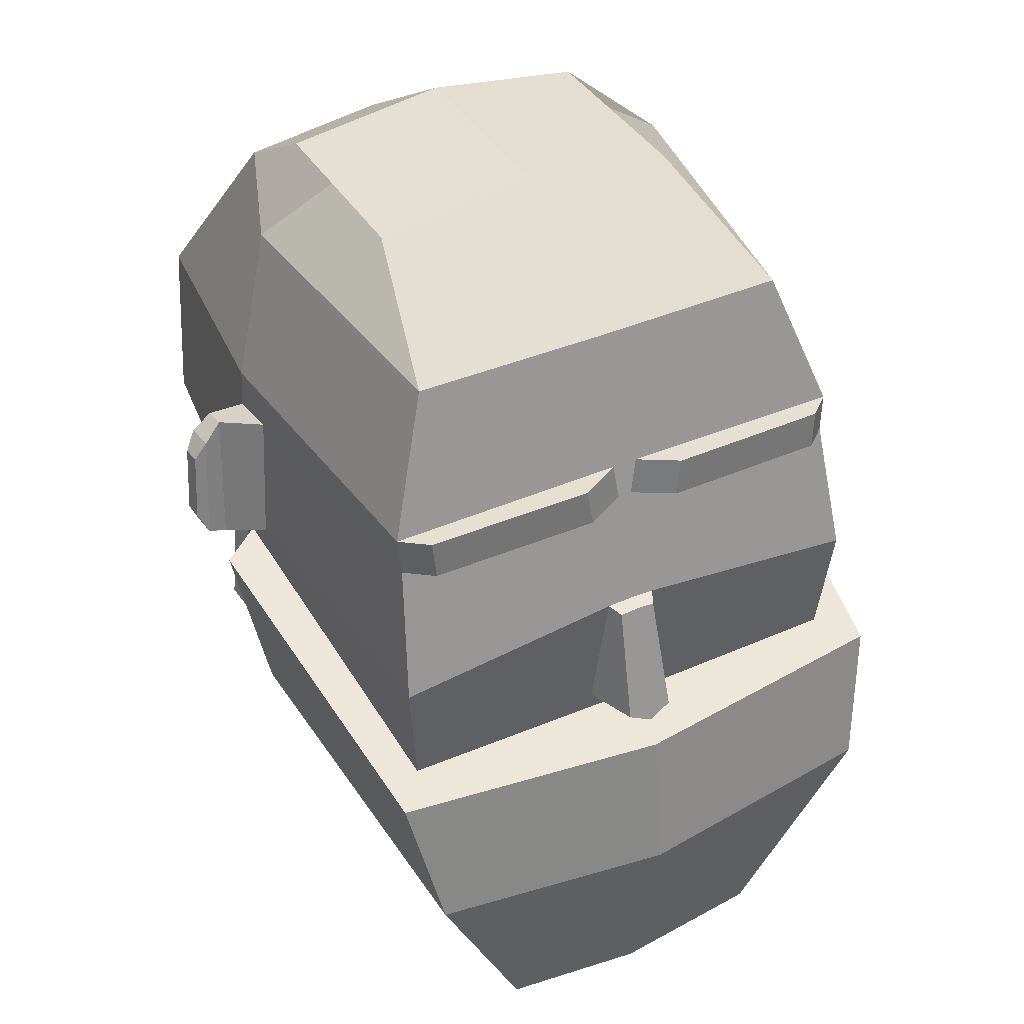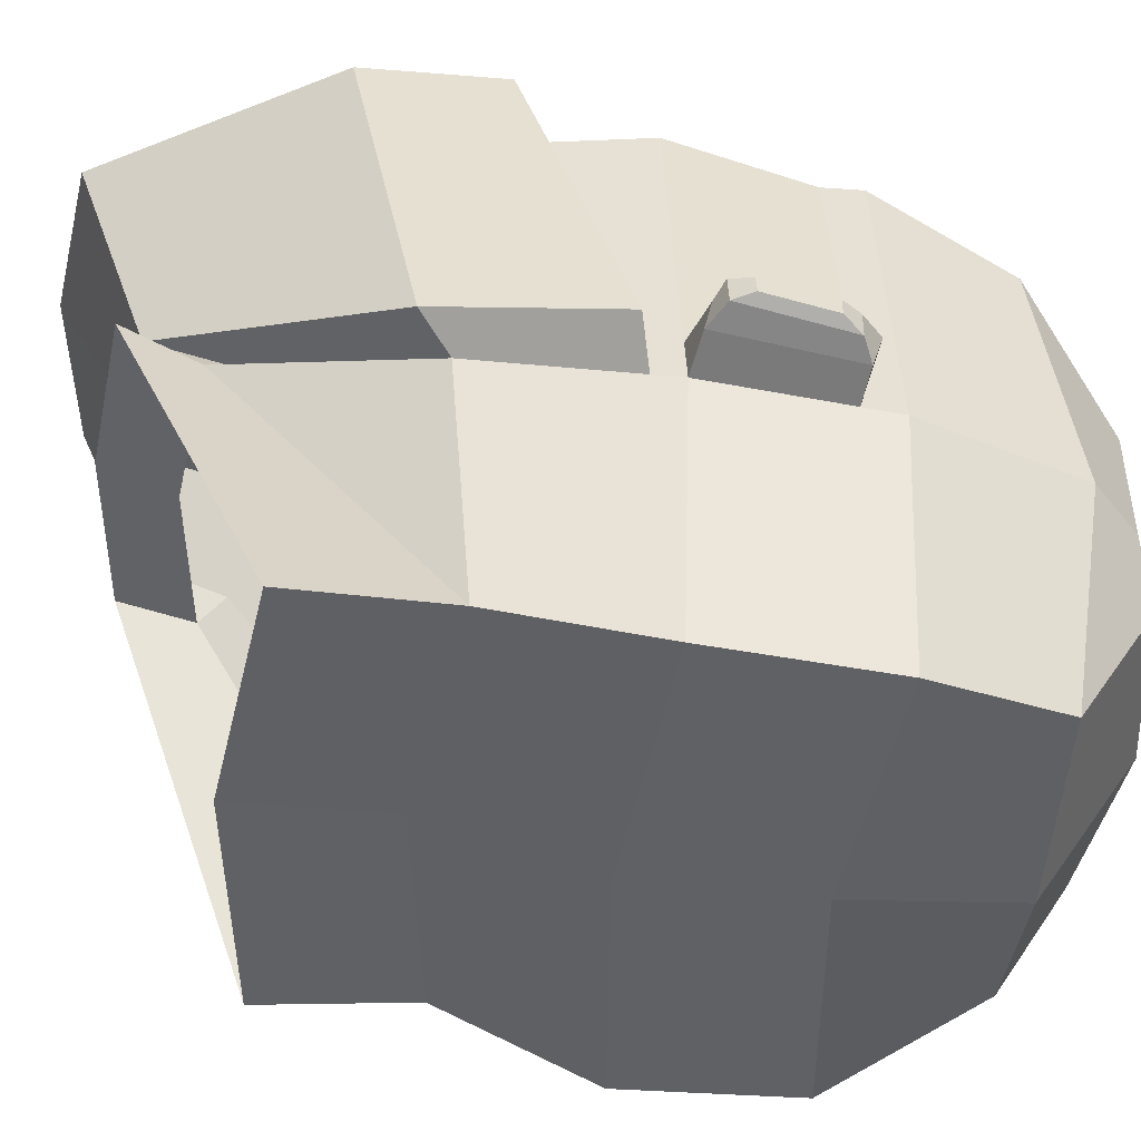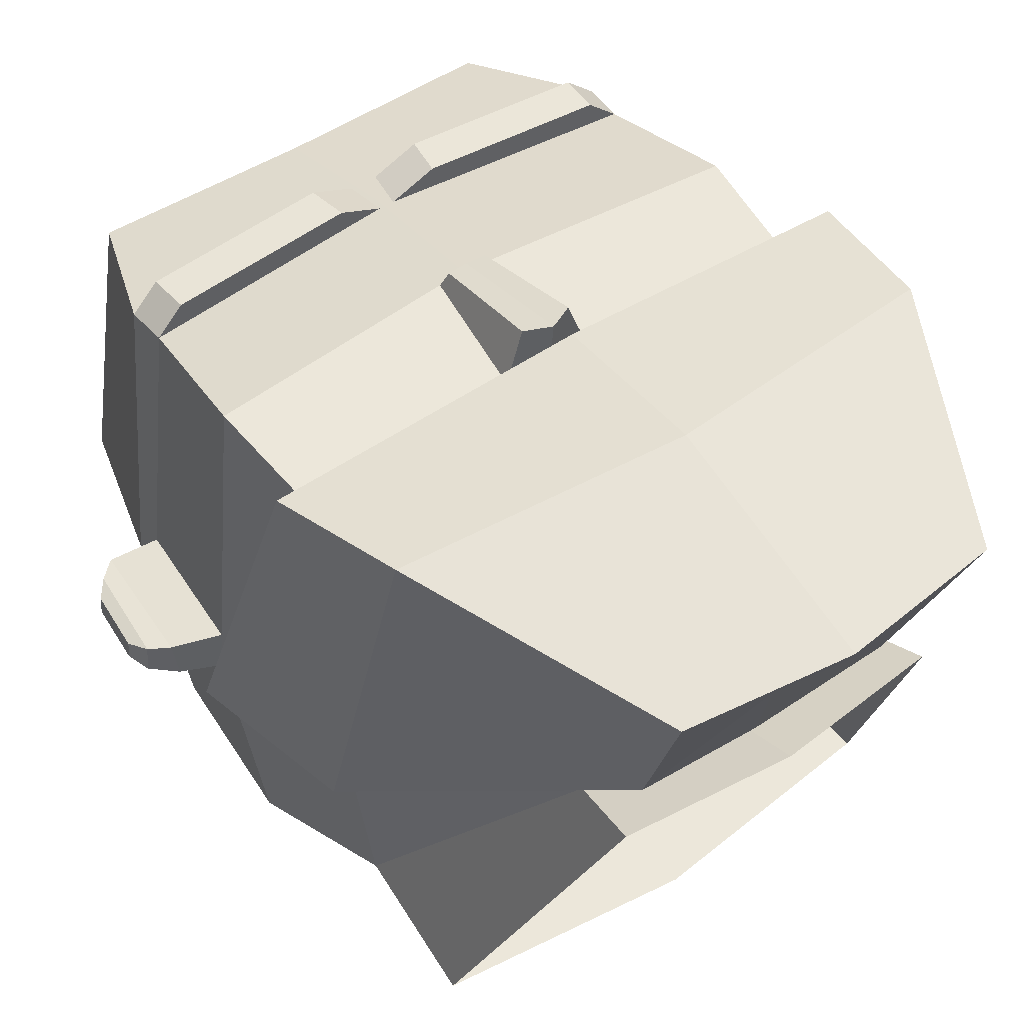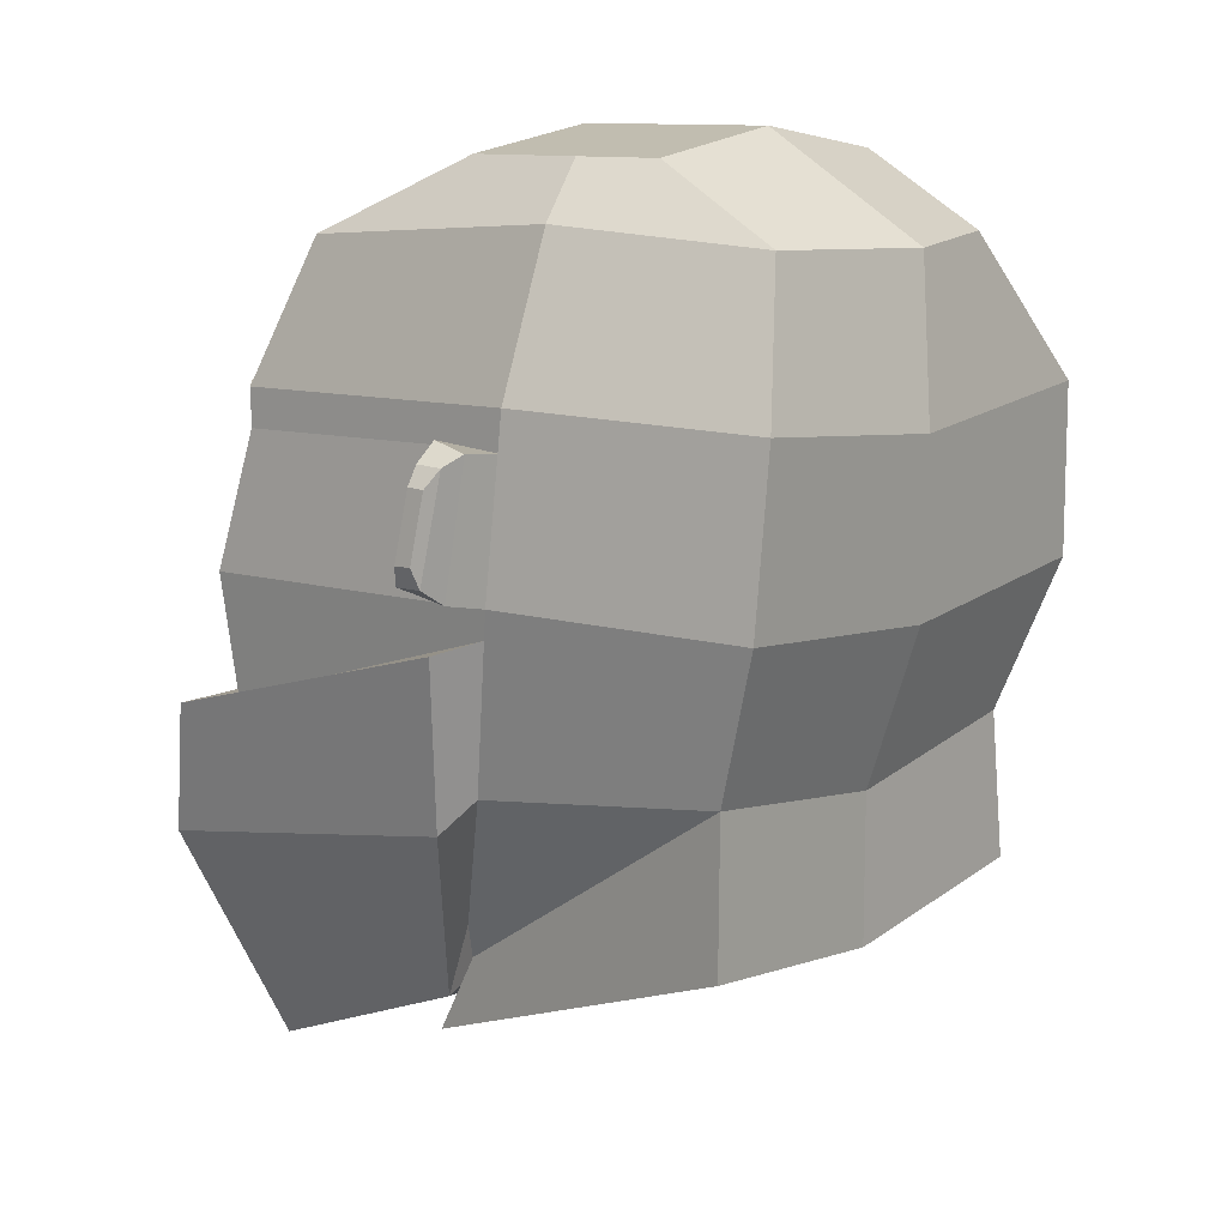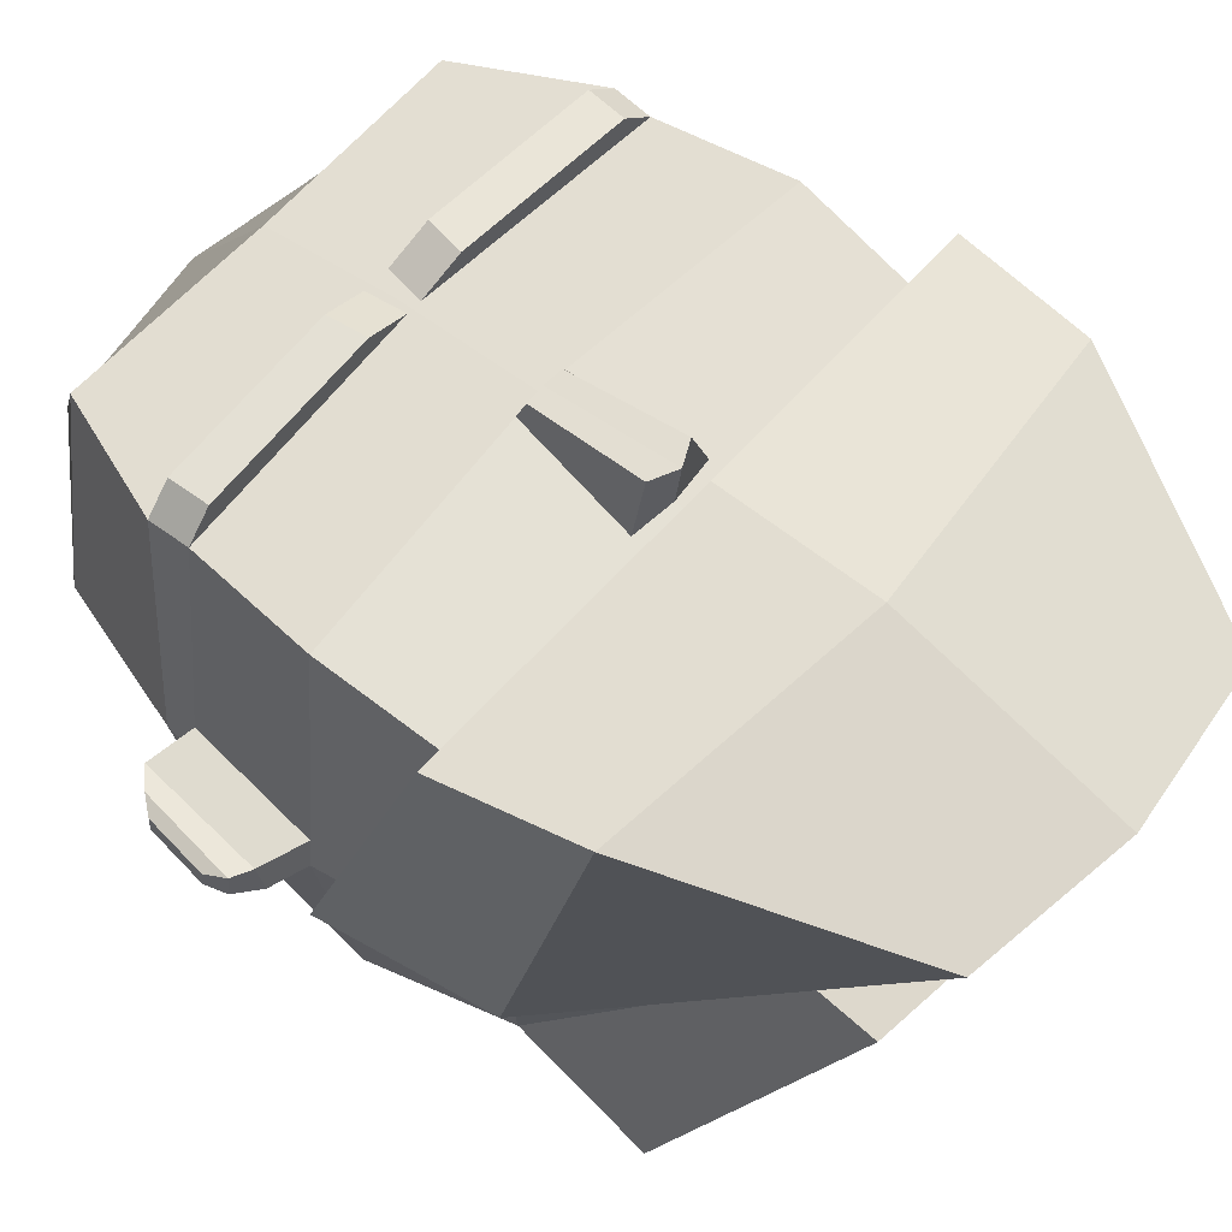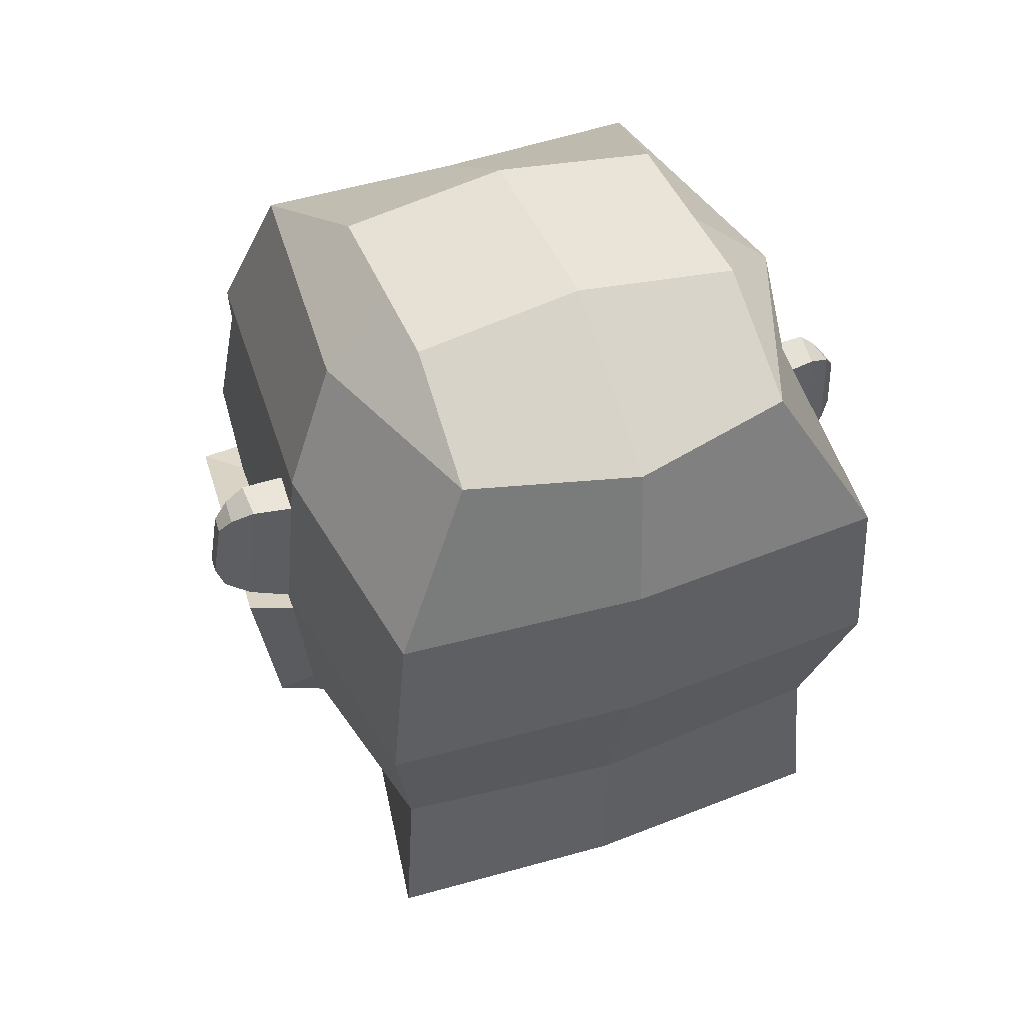
<metadata>
{"format":"obj","ext":"obj","renderer":"f3d","projection":"perspective","resolution":1024,"background":"white","views":[{"elev":39.4,"azim":-28.3,"up":"+Y"},{"elev":-46.4,"azim":84.2,"up":"+Z"},{"elev":51.3,"azim":-35.0,"up":"+Z"},{"elev":11.5,"azim":127.3,"up":"+Y"},{"elev":63.6,"azim":-48.2,"up":"+Z"},{"elev":45.3,"azim":158.4,"up":"+Y"}]}
</metadata>
<code>
v  0.0416 -0.0103 0.1437
v  0.054 0.0104 0.1287
v  0.0422 0.0289 0.1429
v  0.0386 -0.0304 0.1645
v  -0.0567 0.2695 -0.1656
v  0.1375 0.2871 -0.1656
v  0.1143 0.1737 -0.1261
v  -0.0567 0.1504 -0.1261
v  0.1303 0.3854 -0.1692
v  -0.0567 0.3679 -0.1684
v  -0.0567 0.3962 -0.1692
v  0.1282 0.4137 -0.1702
v  -0.0567 -0.0028 0.1287
v  -0.0567 -0.0586 0.1546
v  0.062 -0.0457 0.1519
v  0.1501 0.4192 0.0189
v  0.0667 0.5191 -0.1308
v  0.1193 0.5327 0.0072
v  0.1522 0.3906 0.0204
v  -0.0567 0.5148 0.2265
v  0.0939 0.5168 0.2275
v  0.0655 0.5723 0.1114
v  -0.0567 0.5899 0.1125
v  -0.0567 0.5154 -0.1616
v  0.0655 0.5729 -0.0417
v  0.0655 0.5726 0.0253
v  -0.0567 0.5905 -0.0406
v  0.1491 0.3915 0.055
v  0.128 0.3846 0.2603
v  0.1301 0.4137 0.2583
v  0.1396 0.1573 0.0505
v  0.1595 0.291 0.0257
v  0.1563 0.2696 0.0297
v  -0.0567 0.5902 0.0264
v  0.1566 0.2899 0.0601
v  0.1379 0.283 0.2854
v  -0.0469 0.4227 0.2667
v  -0.0513 0.3939 0.2687
v  -0.0567 0.4087 0.2629
v  -0.0567 0.3008 0.2837
v  -0.0371 0.2999 0.2835
v  0.1222 0.0627 -0.1307
v  -0.0567 0.0399 -0.126
v  -0.0389 0.2092 0.3192
v  -0.0424 0.2969 0.2941
v  -0.0567 0.2978 0.2941
v  -0.0567 0.2 0.321
v  -0.0567 0.2042 0.28
v  -0.0256 0.2073 0.2802
v  0.19 0.3018 0.0583
v  0.2049 0.3082 0.0609
v  0.1961 0.3864 0.0499
v  0.1825 0.4004 0.0467
v  0.1885 0.2966 0.0346
v  0.1812 0.3932 0.023
v  0.2061 0.3732 0.0486
v  0.2073 0.3728 0.0347
v  0.1981 0.3858 0.028
v  0.2067 0.3088 0.039
v  0.2116 0.3234 0.0556
v  0.2128 0.3238 0.0417
v  0.1299 0.1935 0.2779
v  -0.0567 0.1923 0.2791
v  -0.0567 -0.0235 0.1437
v  -0.0567 -0.036 0.1975
v  -0.1549 -0.0103 0.1437
v  -0.1674 0.0104 0.1287
v  -0.152 -0.0304 0.1645
v  -0.1556 0.0289 0.1429
v  -0.2276 0.1737 -0.1261
v  -0.2508 0.2871 -0.1656
v  -0.2436 0.3854 -0.1692
v  -0.2415 0.4137 -0.1702
v  -0.1753 -0.0457 0.1519
v  -0.2635 0.4192 0.0189
v  -0.2327 0.5327 0.0072
v  -0.1801 0.5191 -0.1308
v  -0.2656 0.3906 0.0204
v  -0.1788 0.5723 0.1114
v  -0.2072 0.5168 0.2275
v  -0.1788 0.5726 0.0253
v  -0.1788 0.5729 -0.0417
v  -0.2434 0.4137 0.2583
v  -0.2624 0.3915 0.055
v  -0.2413 0.3846 0.2603
v  -0.2529 0.1573 0.0505
v  -0.2696 0.2696 0.0297
v  -0.2728 0.291 0.0257
v  -0.2699 0.2899 0.0601
v  -0.2512 0.283 0.2854
v  -0.062 0.3939 0.2687
v  -0.0762 0.2999 0.2835
v  -0.0664 0.4227 0.2667
v  -0.2356 0.0627 -0.1307
v  -0.0709 0.2969 0.2941
v  -0.0745 0.2092 0.3192
v  -0.0877 0.2073 0.2802
v  -0.3094 0.3864 0.0499
v  -0.3182 0.3082 0.0609
v  -0.3033 0.3018 0.0583
v  -0.2958 0.4004 0.0467
v  -0.3019 0.2966 0.0346
v  -0.2946 0.3932 0.023
v  -0.3206 0.3728 0.0347
v  -0.3194 0.3732 0.0486
v  -0.3114 0.3858 0.028
v  -0.32 0.3088 0.039
v  -0.3261 0.3238 0.0417
v  -0.325 0.3234 0.0556
v  -0.2432 0.1935 0.2779
v  0.1869 0.2618 0.0497
v  0.1641 0.1352 0.0647
v  -0.0567 0.1807 0.3309
v  0.1561 0.1886 0.3095
v  0.1082 0.3866 0.2779
v  -0.0202 0.3918 0.2842
v  -0.0158 0.4206 0.2822
v  0.1103 0.4157 0.2759
v  0.057 -0.0836 0.3078
v  -0.0567 -0.0989 0.3097
v  0.1368 0.0865 0.336
v  -0.0567 0.0651 0.3461
v  -0.2774 0.1352 0.0647
v  -0.3002 0.2618 0.0497
v  -0.2694 0.1886 0.3095
v  -0.0932 0.3918 0.2842
v  -0.2215 0.3866 0.2779
v  -0.0976 0.4206 0.2822
v  -0.2236 0.4157 0.2759
v  -0.1704 -0.0836 0.3078
v  -0.2502 0.0865 0.336
o Cube
g Cube
f 1 2 3 4
f 5 6 7 8
f 9 10 11 12
f 13 14 15 2
f 16 12 17 18
f 9 12 16 19
f 20 21 22 23
f 11 24 17 12
f 18 17 25 26
f 17 24 27 25
f 18 26 22 21
f 28 19 16 29
f 29 16 30
f 16 18 21 30
f 2 7 31 3
f 7 6 32 33
f 7 33 31
f 34 23 22 26
f 34 26 25 27
f 35 28 29 36
f 6 9 19 32
f 6 5 10 9
f 37 30 21 20
f 38 37 20 39
f 40 41 39
f 38 39 41 36
f 38 36 29
f 8 7 42 43
f 2 15 42 7
f 44 45 46 47
f 48 49 44 47
f 40 46 45 41
f 49 41 45 44
f 50 51 52 53
f 28 35 50 53
f 35 32 54 50
f 19 55 54 32
f 19 28 53 55
f 52 56 57 58
f 50 54 59 51
f 53 52 58 55
f 55 58 59 54
f 56 60 61 57
f 59 58 57 61
f 52 51 60 56
f 59 61 60 51
f 62 33 32 35
f 62 35 36
f 63 62 36 49
f 36 41 49
f 63 49 48
f 64 1 4 65
f 13 64 66 67
f 68 69 67 66
f 70 71 5 8
f 72 73 11 10
f 74 14 13 67
f 75 76 77 73
f 75 73 72 78
f 20 23 79 80
f 77 24 11 73
f 76 81 82 77
f 77 82 27 24
f 79 81 76 80
f 83 75 78 84
f 85 83 84
f 80 76 75 83
f 67 69 86 70
f 70 86 87 88
f 70 88 71
f 34 27 82 81
f 34 81 79 23
f 85 84 89 90
f 78 72 71 88
f 71 72 10 5
f 91 85 90 92
f 92 40 39
f 91 92 39 93
f 20 80 83 93
f 39 20 93
f 8 43 94 70
f 94 74 67 70
f 46 95 96 47
f 48 47 96 97
f 95 46 40 92
f 97 96 95 92
f 98 99 100 101
f 84 101 100 89
f 89 100 102 88
f 102 103 78 88
f 78 103 101 84
f 104 105 98 106
f 100 99 107 102
f 106 98 101 103
f 107 106 103 102
f 105 104 108 109
f 107 108 104 106
f 98 105 109 99
f 109 108 107 99
f 110 90 89 88
f 110 88 87
f 63 48 97 90
f 97 92 90
f 63 90 110
f 64 65 68 66
f 31 33 111 112
f 62 63 113 114
f 62 114 111 33
f 29 115 116 38
f 117 116 115 118
f 3 31 112 4
f 29 30 118 115
f 30 37 117 118
f 37 38 116 117
f 65 4 119 120
f 112 111 114 121
f 121 114 113 122
f 119 121 122 120
f 4 112 121 119
f 86 123 124 87
f 110 125 113 63
f 124 125 110 87
f 126 127 85 91
f 128 129 127 126
f 69 68 123 86
f 85 127 129 83
f 83 129 128 93
f 93 128 126 91
f 65 120 130 68
f 123 131 125 124
f 131 122 113 125
f 130 120 122 131
f 68 130 131 123

</code>
